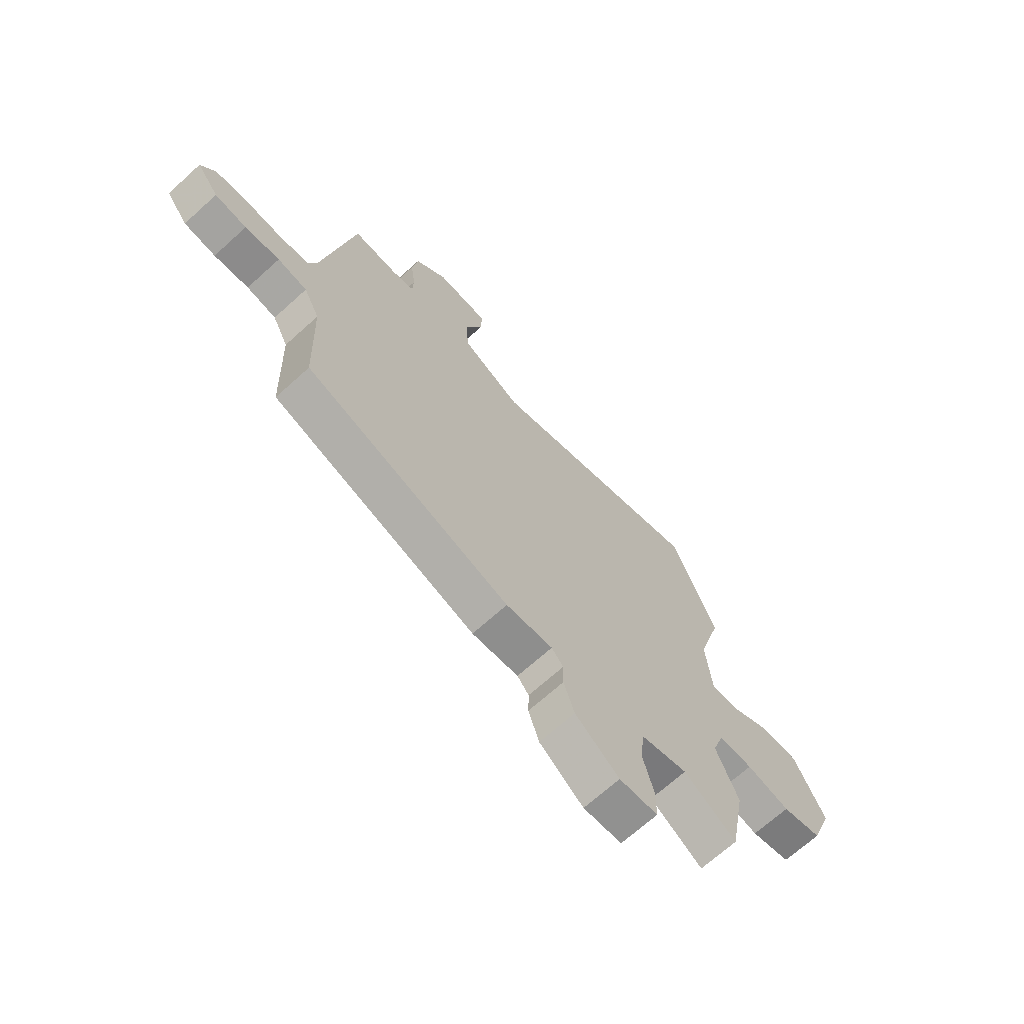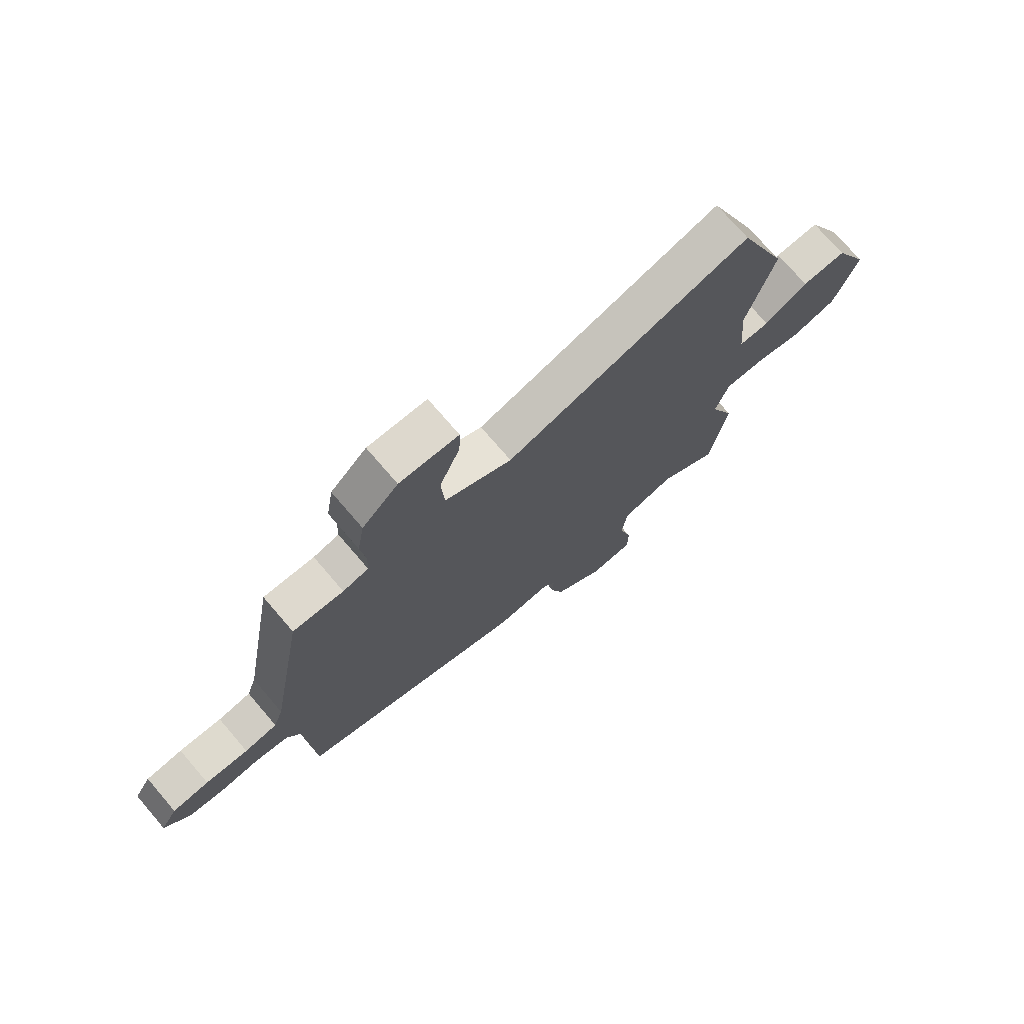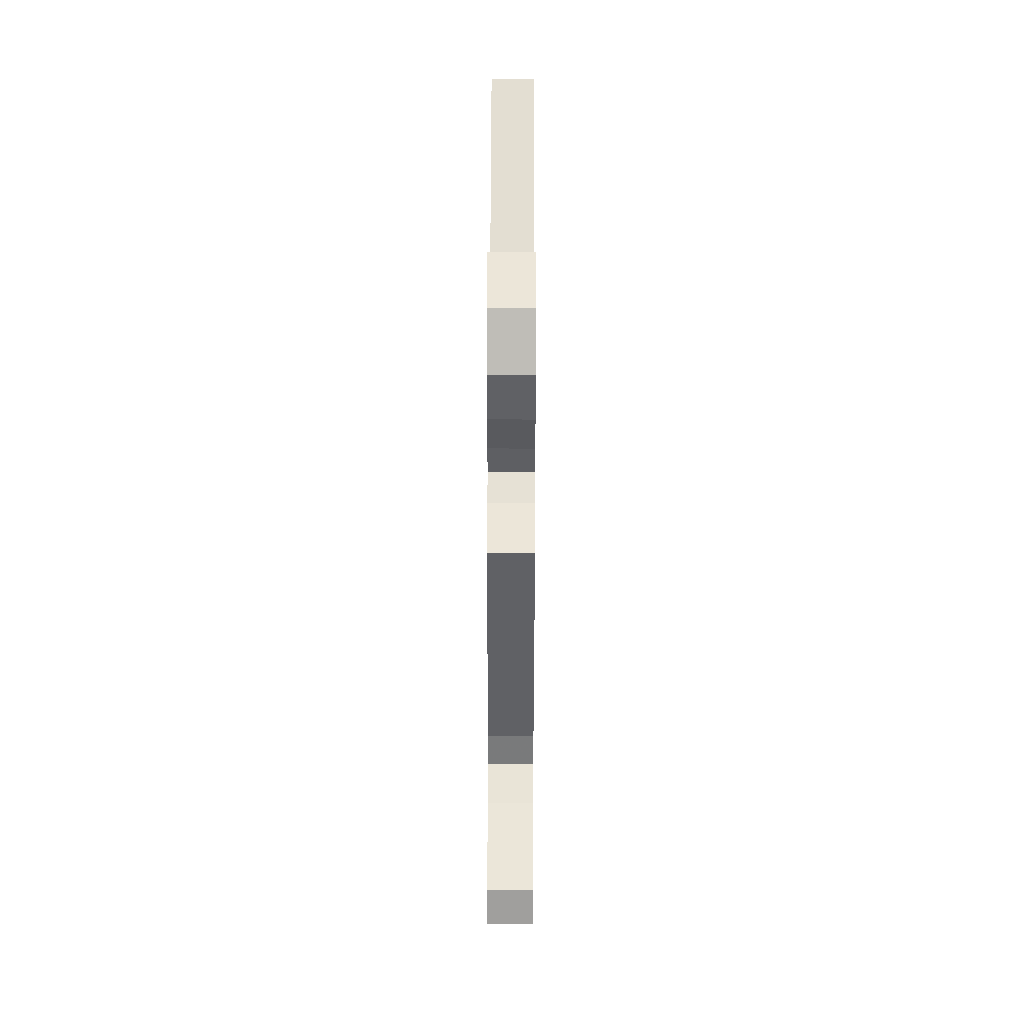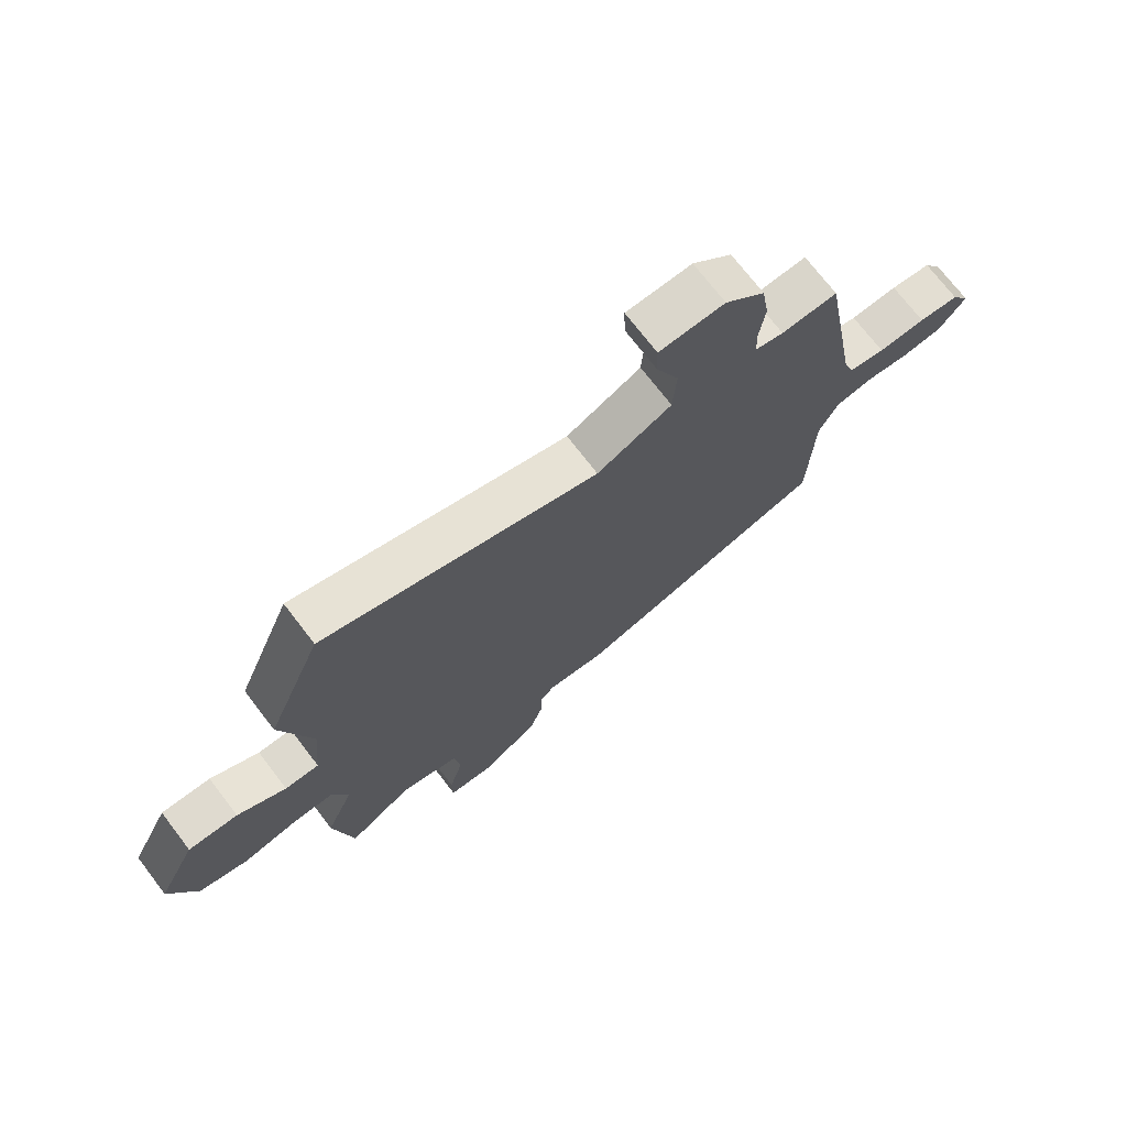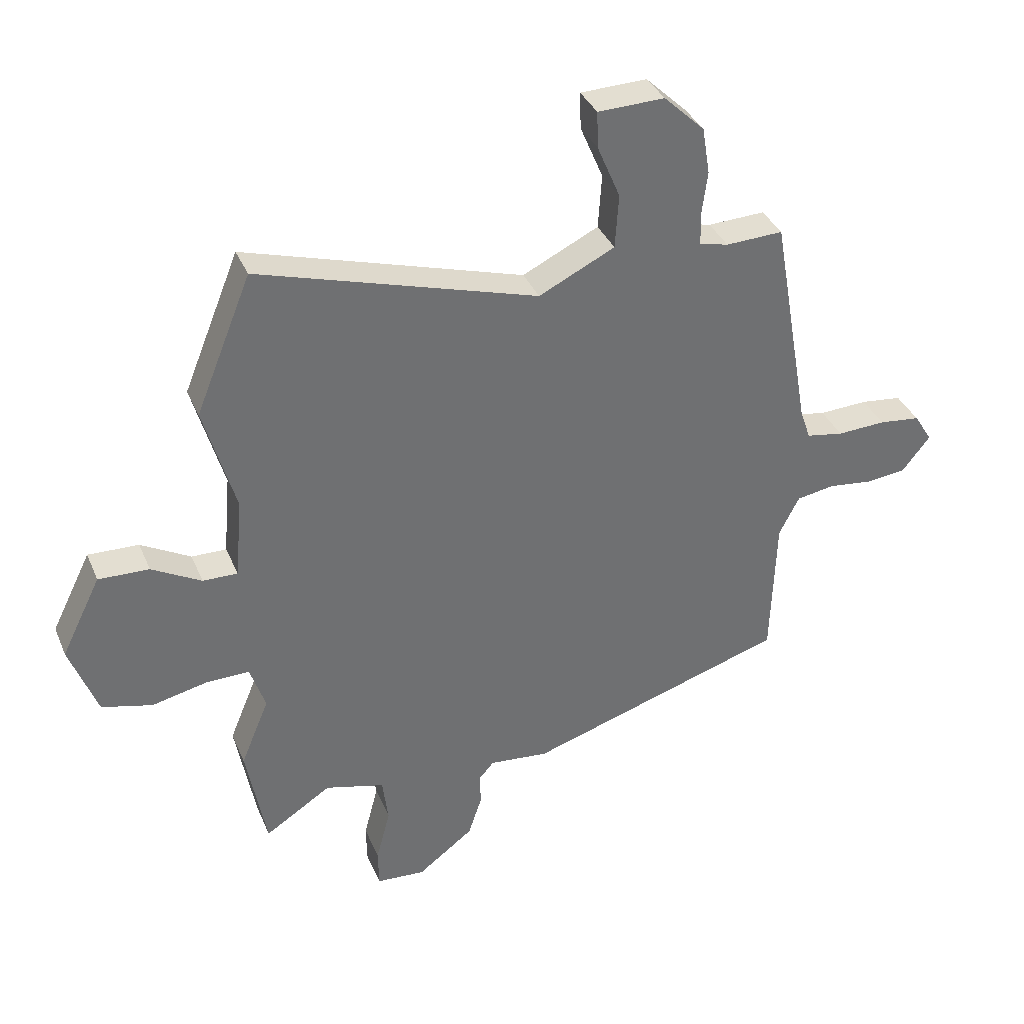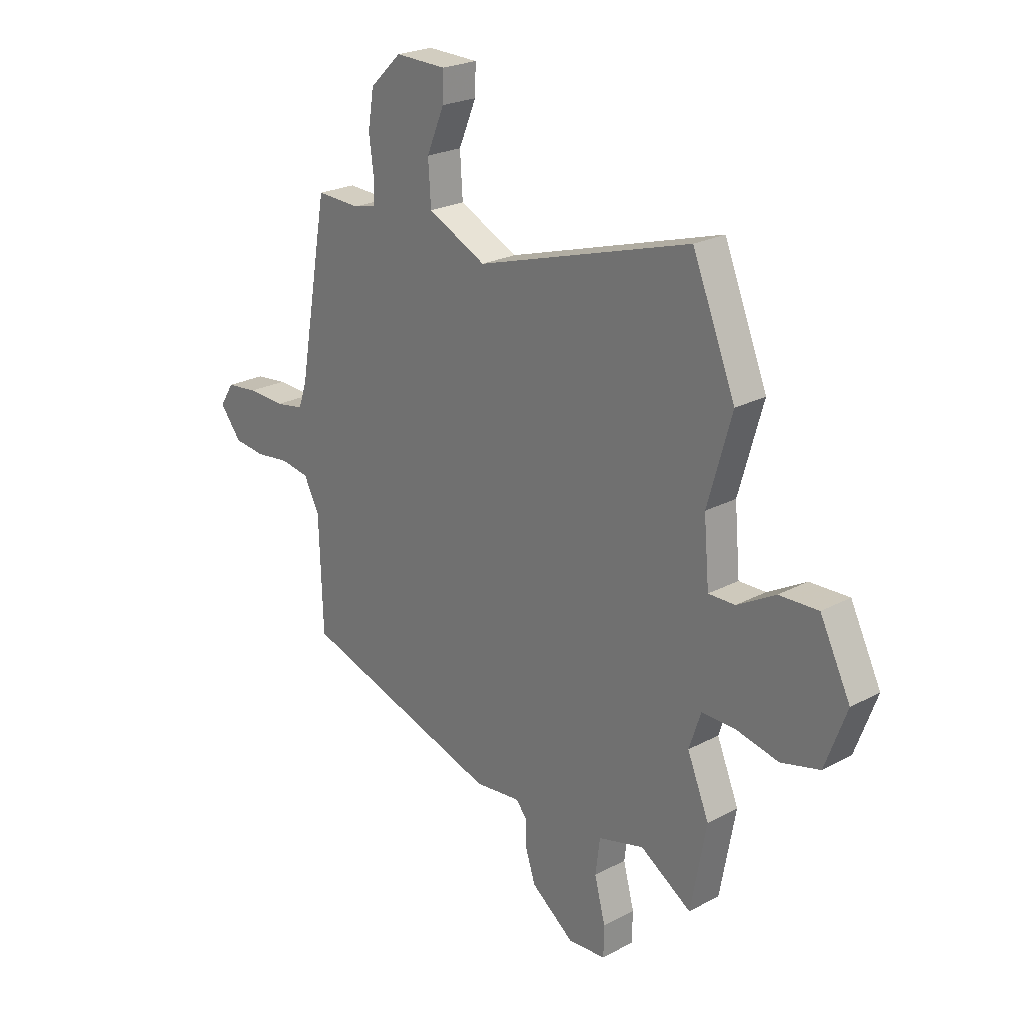
<metadata>
{"format":"obj","ext":"obj","renderer":"f3d","projection":"perspective","resolution":1024,"background":"white","views":[{"elev":-68.7,"azim":-47.8,"up":"+Z"},{"elev":73.5,"azim":-40.6,"up":"+Z"},{"elev":51.0,"azim":-89.8,"up":"+Z"},{"elev":72.5,"azim":142.5,"up":"+Z"},{"elev":36.2,"azim":159.0,"up":"+Z"},{"elev":23.3,"azim":47.8,"up":"+Z"}]}
</metadata>
<code>
v 0.527 0.07 -0.353
v 0.493 0.07 -0.537
v 0.38 0.07 -0.464
v 0.279 0.07 -0.491
v 0.269 0.07 -0.569
v 0.293 0.07 -0.66
v 0.292 0.07 -0.726
v 0.209 0.07 -0.732
v 0.114 0.07 -0.66
v 0.091 0.07 -0.59
v 0.092 0.07 -0.535
v 0.067 0.07 -0.506
v -0.034 0.07 -0.516
v -0.477 0.07 -0.376
v -0.485 0.07 -0.131
v -0.519 0.07 -0.064
v -0.583 0.07 -0.053
v -0.658 0.07 -0.062
v -0.727 0.07 -0.054
v -0.774 0.07 0.006
v -0.743 0.07 0.055
v -0.673 0.07 0.063
v -0.591 0.07 0.059
v -0.528 0.07 0.07
v -0.51 0.07 0.122
v -0.444 0.07 0.496
v -0.347 0.07 0.492
v -0.298 0.07 0.504
v -0.296 0.07 0.556
v -0.306 0.07 0.632
v -0.293 0.07 0.712
v -0.224 0.07 0.778
v -0.111 0.07 0.775
v -0.113 0.07 0.713
v -0.152 0.07 0.621
v -0.146 0.07 0.529
v -0.017 0.07 0.466
v 0.456 0.07 0.608
v 0.551 0.07 0.374
v 0.498 0.07 0.189
v 0.51 0.07 0.052
v 0.569 0.07 0.053
v 0.653 0.07 0.1
v 0.739 0.07 0.103
v 0.806 0.07 -0.032
v 0.759 0.07 -0.159
v 0.673 0.07 -0.181
v 0.579 0.07 -0.16
v 0.505 0.07 -0.159
v 0.479 0.07 -0.237
v 0.527 0 -0.353
v 0.493 0 -0.537
v 0.38 0 -0.464
v 0.279 0 -0.491
v 0.269 0 -0.569
v 0.293 0 -0.66
v 0.292 0 -0.726
v 0.209 0 -0.732
v 0.114 0 -0.66
v 0.091 0 -0.59
v 0.092 0 -0.535
v 0.067 0 -0.506
v -0.034 0 -0.516
v -0.477 0 -0.376
v -0.485 0 -0.131
v -0.519 0 -0.064
v -0.583 0 -0.053
v -0.658 0 -0.062
v -0.727 0 -0.054
v -0.774 0 0.006
v -0.743 0 0.055
v -0.673 0 0.063
v -0.591 0 0.059
v -0.528 0 0.07
v -0.51 0 0.122
v -0.444 0 0.496
v -0.347 0 0.492
v -0.298 0 0.504
v -0.296 0 0.556
v -0.306 0 0.632
v -0.293 0 0.712
v -0.224 0 0.778
v -0.111 0 0.775
v -0.113 0 0.713
v -0.152 0 0.621
v -0.146 0 0.529
v -0.017 0 0.466
v 0.456 0 0.608
v 0.551 0 0.374
v 0.498 0 0.189
v 0.51 0 0.052
v 0.569 0 0.053
v 0.653 0 0.1
v 0.739 0 0.103
v 0.806 0 -0.032
v 0.759 0 -0.159
v 0.673 0 -0.181
v 0.579 0 -0.16
v 0.505 0 -0.159
v 0.479 0 -0.237
f 46 47 48
f 45 46 48
f 44 45 48
f 43 44 48
f 42 43 48
f 41 42 48 49
f 40 41 49 50
f 37 38 39 40
f 36 37 40 50
f 33 34 35
f 32 33 35
f 31 32 35
f 30 31 35
f 29 30 35
f 28 29 35 36
f 1 2 3
f 50 1 3
f 36 50 3
f 28 36 3
f 27 28 3
f 21 22 23
f 20 21 23
f 19 20 23
f 18 19 23
f 17 18 23
f 16 17 23 24
f 15 16 24 25
f 12 13 14 15
f 9 10 11
f 8 9 11
f 7 8 11
f 6 7 11
f 5 6 11
f 4 5 11 12
f 25 26 27
f 15 25 27
f 12 15 27
f 4 12 27
f 3 4 27
f 98 97 96
f 98 96 95
f 98 95 94
f 98 94 93
f 98 93 92
f 99 98 92 91
f 100 99 91 90
f 90 89 88 87
f 100 90 87 86
f 85 84 83
f 85 83 82
f 85 82 81
f 85 81 80
f 85 80 79
f 86 85 79 78
f 53 52 51
f 53 51 100
f 53 100 86
f 53 86 78
f 53 78 77
f 73 72 71
f 73 71 70
f 73 70 69
f 73 69 68
f 73 68 67
f 74 73 67 66
f 75 74 66 65
f 65 64 63 62
f 61 60 59
f 61 59 58
f 61 58 57
f 61 57 56
f 61 56 55
f 62 61 55 54
f 77 76 75
f 77 75 65
f 77 65 62
f 77 62 54
f 77 54 53
f 1 51 52 2
f 2 52 53 3
f 3 53 54 4
f 4 54 55 5
f 5 55 56 6
f 6 56 57 7
f 7 57 58 8
f 8 58 59 9
f 9 59 60 10
f 10 60 61 11
f 11 61 62 12
f 12 62 63 13
f 13 63 64 14
f 14 64 65 15
f 15 65 66 16
f 16 66 67 17
f 17 67 68 18
f 18 68 69 19
f 19 69 70 20
f 20 70 71 21
f 21 71 72 22
f 22 72 73 23
f 23 73 74 24
f 24 74 75 25
f 25 75 76 26
f 26 76 77 27
f 27 77 78 28
f 28 78 79 29
f 29 79 80 30
f 30 80 81 31
f 31 81 82 32
f 32 82 83 33
f 33 83 84 34
f 34 84 85 35
f 35 85 86 36
f 36 86 87 37
f 37 87 88 38
f 38 88 89 39
f 39 89 90 40
f 40 90 91 41
f 41 91 92 42
f 42 92 93 43
f 43 93 94 44
f 44 94 95 45
f 45 95 96 46
f 46 96 97 47
f 47 97 98 48
f 48 98 99 49
f 49 99 100 50
f 50 100 51 1

</code>
